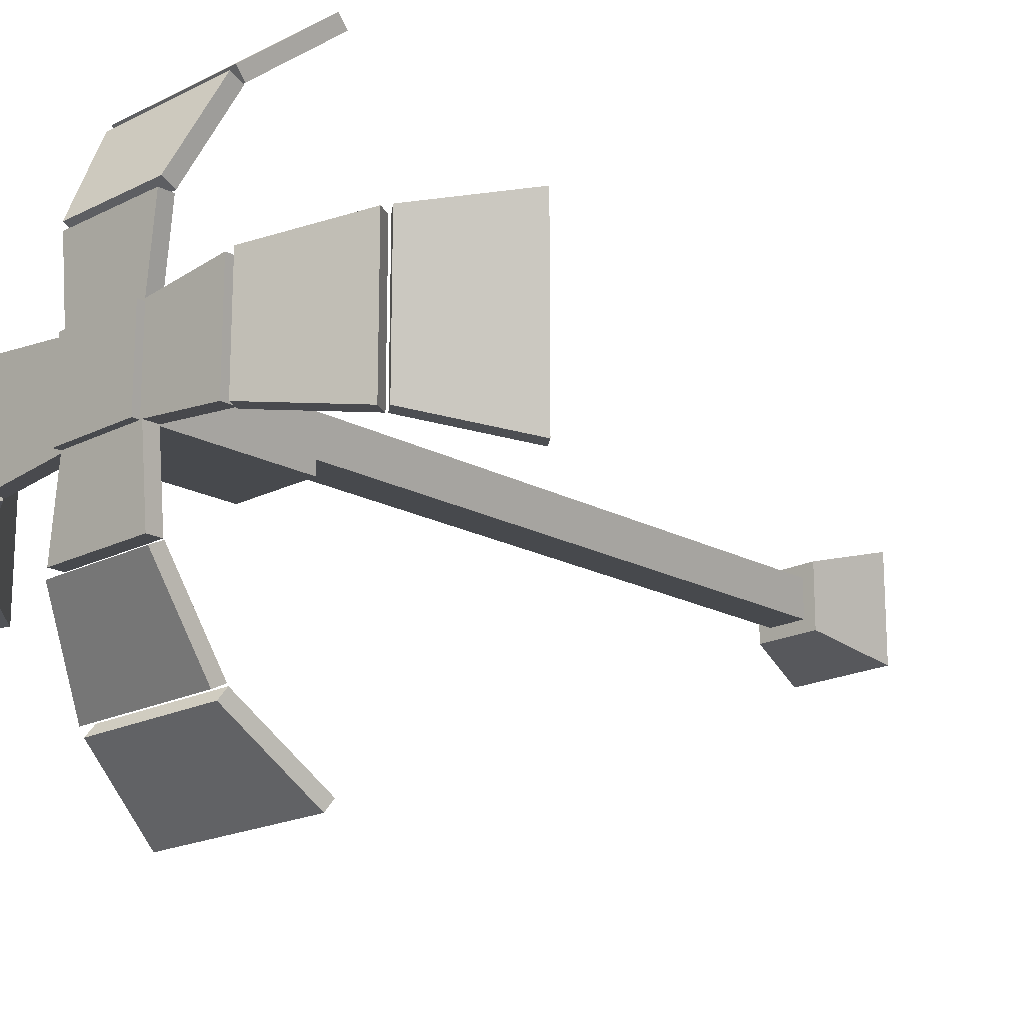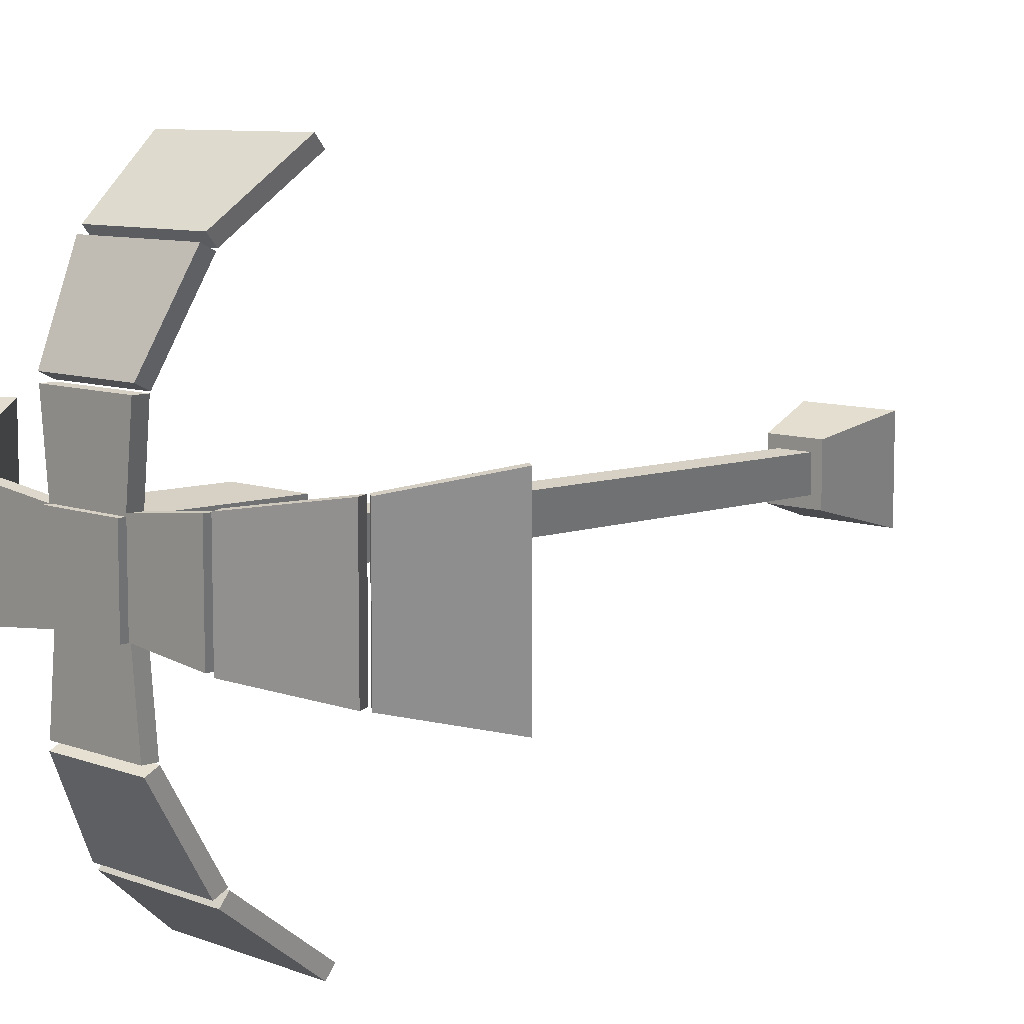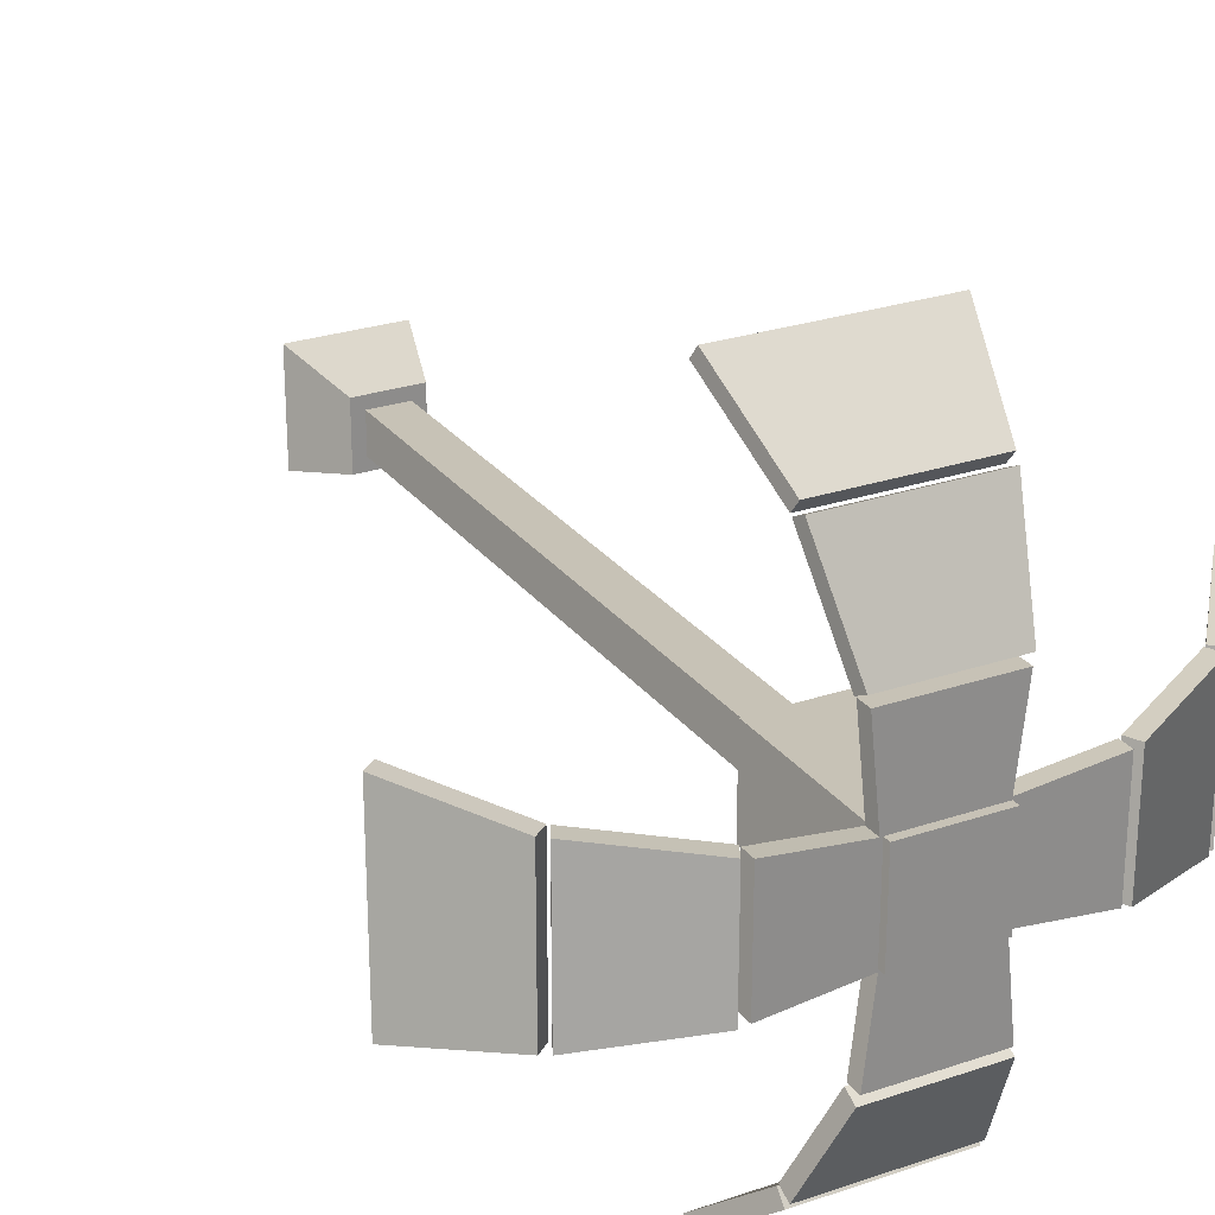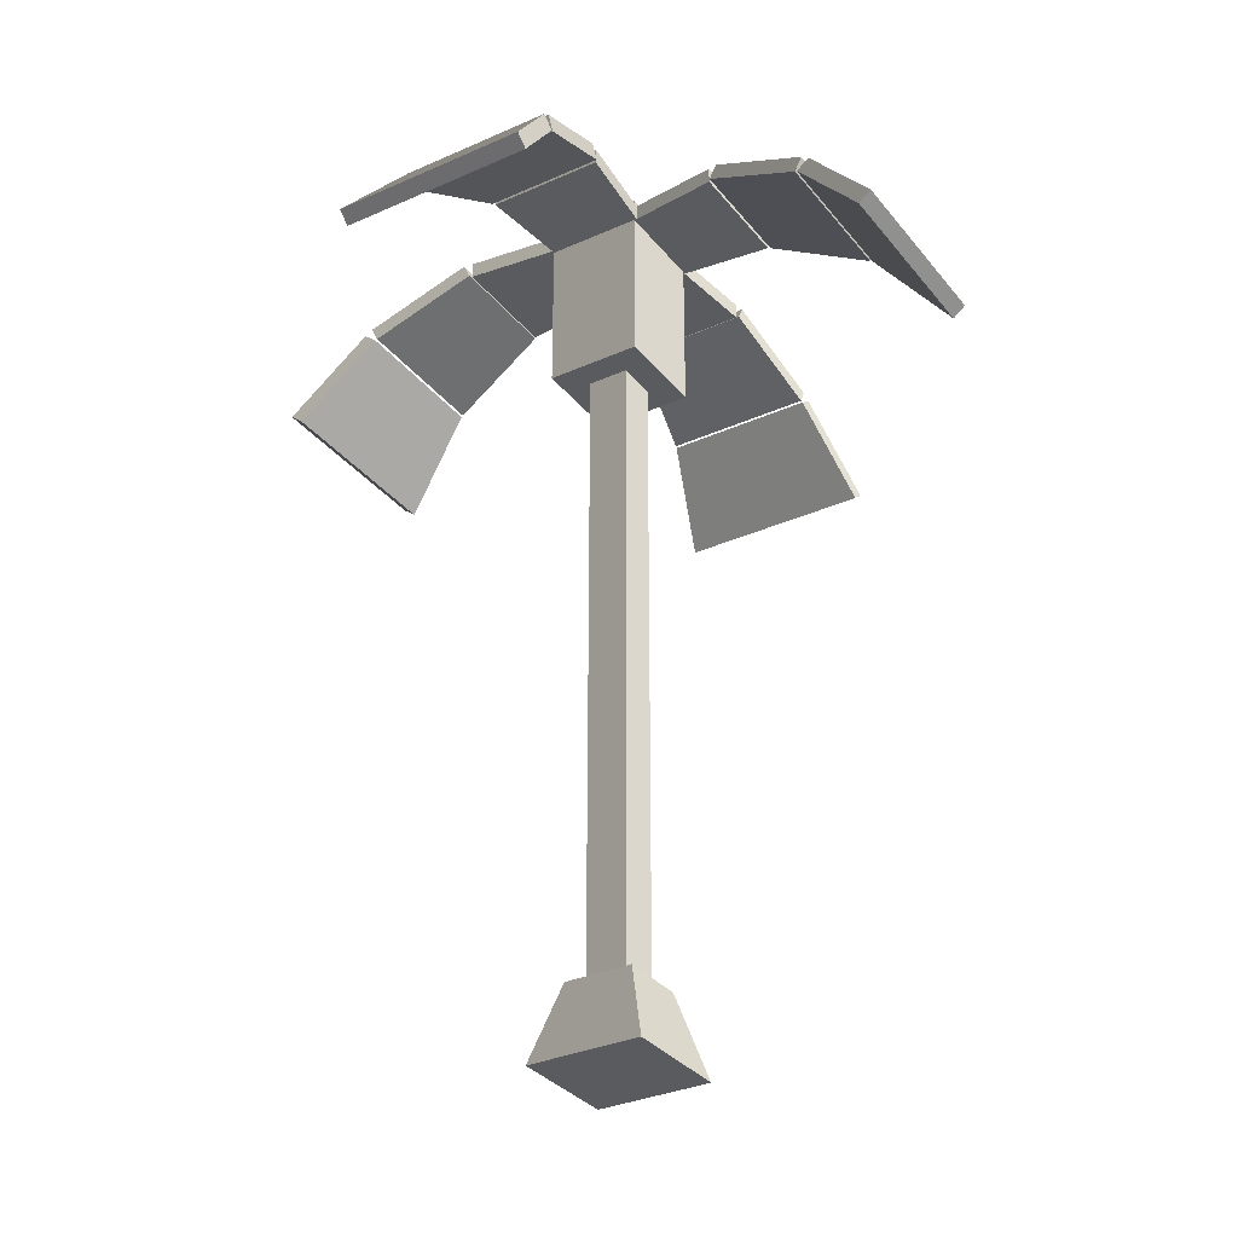
<metadata>
{"format":"obj","ext":"obj","renderer":"f3d","projection":"perspective","resolution":1024,"background":"white","views":[{"elev":-18.8,"azim":-135.8,"up":"+Z"},{"elev":8.5,"azim":-134.1,"up":"+Z"},{"elev":26.2,"azim":151.7,"up":"+Z"},{"elev":-32.4,"azim":121.9,"up":"+Y"}]}
</metadata>
<code>
v -0.8882 9.694 2.86
v -0.8882 9.817 3.01
v -1.127 8.788 3.848
v -1.127 8.665 3.698
v -0.8882 9.817 3.01
v 0.9236 9.817 3.01
v 1.163 8.788 3.848
v -0.8882 9.817 3.01
v 1.163 8.788 3.848
v -1.127 8.788 3.848
v 0.9236 9.817 3.01
v 0.9236 9.694 2.86
v 1.163 8.665 3.698
v 1.163 8.788 3.848
v 0.9236 9.694 2.86
v -0.8882 9.694 2.86
v -1.127 8.665 3.698
v 0.9236 9.694 2.86
v -1.127 8.665 3.698
v 1.163 8.665 3.698
v -1.127 8.665 3.698
v -1.127 8.788 3.848
v 1.163 8.788 3.848
v 1.163 8.665 3.698
v 0.9236 9.694 2.86
v 0.9236 9.817 3.01
v -0.8882 9.817 3.01
v -0.8882 9.694 2.86
v -0.6935 10.3 1.646
v -0.6935 10.47 1.732
v -0.8813 9.878 2.921
v -0.8813 9.705 2.834
v -0.6935 10.47 1.732
v 0.7289 10.47 1.732
v 0.9167 9.878 2.921
v -0.6935 10.47 1.732
v 0.9167 9.878 2.921
v -0.8813 9.878 2.921
v 0.7289 10.47 1.732
v 0.7289 10.3 1.646
v 0.9167 9.705 2.834
v 0.9167 9.878 2.921
v 0.7289 10.3 1.646
v -0.6935 10.3 1.646
v -0.8813 9.705 2.834
v 0.7289 10.3 1.646
v -0.8813 9.705 2.834
v 0.9167 9.705 2.834
v -0.8813 9.705 2.834
v -0.8813 9.878 2.921
v 0.9167 9.878 2.921
v 0.9167 9.705 2.834
v 0.7289 10.3 1.646
v 0.7289 10.47 1.732
v -0.6935 10.47 1.732
v -0.6935 10.3 1.646
v -0.5237 10.28 0.2986
v -0.5237 10.48 0.2986
v -0.6666 10.48 1.626
v -0.6666 10.28 1.626
v -0.5237 10.48 0.2986
v 0.5591 10.48 0.2986
v 0.7021 10.48 1.626
v -0.5237 10.48 0.2986
v 0.7021 10.48 1.626
v -0.6666 10.48 1.626
v 0.5591 10.48 0.2986
v 0.5591 10.28 0.2986
v 0.7021 10.28 1.626
v 0.7021 10.48 1.626
v 0.5591 10.28 0.2986
v -0.5237 10.28 0.2986
v -0.6666 10.28 1.626
v 0.5591 10.28 0.2986
v -0.6666 10.28 1.626
v 0.7021 10.28 1.626
v -0.6666 10.28 1.626
v -0.6666 10.48 1.626
v 0.7021 10.48 1.626
v 0.7021 10.28 1.626
v 0.5591 10.28 0.2986
v 0.5591 10.48 0.2986
v -0.5237 10.48 0.2986
v -0.5237 10.28 0.2986
v -2.86 9.694 -0.8882
v -3.01 9.817 -0.8881
v -3.848 8.788 -1.127
v -3.698 8.665 -1.127
v -3.01 9.817 -0.8881
v -3.01 9.817 0.9236
v -3.848 8.788 1.163
v -3.01 9.817 -0.8881
v -3.848 8.788 1.163
v -3.848 8.788 -1.127
v -3.01 9.817 0.9236
v -2.86 9.694 0.9236
v -3.698 8.665 1.163
v -3.848 8.788 1.163
v -2.86 9.694 0.9236
v -2.86 9.694 -0.8882
v -3.698 8.665 -1.127
v -2.86 9.694 0.9236
v -3.698 8.665 -1.127
v -3.698 8.665 1.163
v -3.698 8.665 -1.127
v -3.848 8.788 -1.127
v -3.848 8.788 1.163
v -3.698 8.665 1.163
v -2.86 9.694 0.9236
v -3.01 9.817 0.9236
v -3.01 9.817 -0.8881
v -2.86 9.694 -0.8882
v -1.646 10.3 -0.6935
v -1.732 10.47 -0.6935
v -2.921 9.878 -0.8813
v -2.834 9.705 -0.8813
v -1.732 10.47 -0.6935
v -1.732 10.47 0.7289
v -2.921 9.878 0.9167
v -1.732 10.47 -0.6935
v -2.921 9.878 0.9167
v -2.921 9.878 -0.8813
v -1.732 10.47 0.7289
v -1.646 10.3 0.7289
v -2.834 9.705 0.9167
v -2.921 9.878 0.9167
v -1.646 10.3 0.7289
v -1.646 10.3 -0.6935
v -2.834 9.705 -0.8813
v -1.646 10.3 0.7289
v -2.834 9.705 -0.8813
v -2.834 9.705 0.9167
v -2.834 9.705 -0.8813
v -2.921 9.878 -0.8813
v -2.921 9.878 0.9167
v -2.834 9.705 0.9167
v -1.646 10.3 0.7289
v -1.732 10.47 0.7289
v -1.732 10.47 -0.6935
v -1.646 10.3 -0.6935
v -0.2986 10.28 -0.5237
v -0.2986 10.48 -0.5237
v -1.626 10.48 -0.6667
v -1.626 10.28 -0.6667
v -0.2986 10.48 -0.5237
v -0.2986 10.48 0.5591
v -1.626 10.48 0.7021
v -0.2986 10.48 -0.5237
v -1.626 10.48 0.7021
v -1.626 10.48 -0.6667
v -0.2986 10.48 0.5591
v -0.2986 10.28 0.5591
v -1.626 10.28 0.7021
v -1.626 10.48 0.7021
v -0.2986 10.28 0.5591
v -0.2986 10.28 -0.5237
v -1.626 10.28 -0.6667
v -0.2986 10.28 0.5591
v -1.626 10.28 -0.6667
v -1.626 10.28 0.7021
v -1.626 10.28 -0.6667
v -1.626 10.48 -0.6667
v -1.626 10.48 0.7021
v -1.626 10.28 0.7021
v -0.2986 10.28 0.5591
v -0.2986 10.48 0.5591
v -0.2986 10.48 -0.5237
v -0.2986 10.28 -0.5237
v 2.86 9.694 0.8882
v 3.01 9.817 0.8882
v 3.848 8.788 1.127
v 3.698 8.665 1.127
v 3.01 9.817 0.8882
v 3.01 9.817 -0.9236
v 3.848 8.788 -1.163
v 3.01 9.817 0.8882
v 3.848 8.788 -1.163
v 3.848 8.788 1.127
v 3.01 9.817 -0.9236
v 2.86 9.694 -0.9236
v 3.698 8.665 -1.163
v 3.848 8.788 -1.163
v 2.86 9.694 -0.9236
v 2.86 9.694 0.8882
v 3.698 8.665 1.127
v 2.86 9.694 -0.9236
v 3.698 8.665 1.127
v 3.698 8.665 -1.163
v 3.698 8.665 1.127
v 3.848 8.788 1.127
v 3.848 8.788 -1.163
v 3.698 8.665 -1.163
v 2.86 9.694 -0.9236
v 3.01 9.817 -0.9236
v 3.01 9.817 0.8882
v 2.86 9.694 0.8882
v 1.646 10.3 0.6935
v 1.732 10.47 0.6935
v 2.921 9.878 0.8813
v 2.834 9.705 0.8813
v 1.732 10.47 0.6935
v 1.732 10.47 -0.7289
v 2.921 9.878 -0.9167
v 1.732 10.47 0.6935
v 2.921 9.878 -0.9167
v 2.921 9.878 0.8813
v 1.732 10.47 -0.7289
v 1.646 10.3 -0.7289
v 2.834 9.705 -0.9167
v 2.921 9.878 -0.9167
v 1.646 10.3 -0.7289
v 1.646 10.3 0.6935
v 2.834 9.705 0.8813
v 1.646 10.3 -0.7289
v 2.834 9.705 0.8813
v 2.834 9.705 -0.9167
v 2.834 9.705 0.8813
v 2.921 9.878 0.8813
v 2.921 9.878 -0.9167
v 2.834 9.705 -0.9167
v 1.646 10.3 -0.7289
v 1.732 10.47 -0.7289
v 1.732 10.47 0.6935
v 1.646 10.3 0.6935
v 0.2986 10.28 0.5237
v 0.2986 10.48 0.5237
v 1.626 10.48 0.6667
v 1.626 10.28 0.6667
v 0.2986 10.48 0.5237
v 0.2986 10.48 -0.5591
v 1.626 10.48 -0.7021
v 0.2986 10.48 0.5237
v 1.626 10.48 -0.7021
v 1.626 10.48 0.6667
v 0.2986 10.48 -0.5591
v 0.2986 10.28 -0.5591
v 1.626 10.28 -0.7021
v 1.626 10.48 -0.7021
v 0.2986 10.28 -0.5591
v 0.2986 10.28 0.5237
v 1.626 10.28 0.6667
v 0.2986 10.28 -0.5591
v 1.626 10.28 0.6667
v 1.626 10.28 -0.7021
v 1.626 10.28 0.6667
v 1.626 10.48 0.6667
v 1.626 10.48 -0.7021
v 1.626 10.28 -0.7021
v 0.2986 10.28 -0.5591
v 0.2986 10.48 -0.5591
v 0.2986 10.48 0.5237
v 0.2986 10.28 0.5237
v 0.8882 9.694 -2.86
v 0.8882 9.817 -3.01
v 1.127 8.788 -3.848
v 1.127 8.665 -3.698
v 0.8882 9.817 -3.01
v -0.9236 9.817 -3.01
v -1.163 8.788 -3.848
v 0.8882 9.817 -3.01
v -1.163 8.788 -3.848
v 1.127 8.788 -3.848
v -0.9236 9.817 -3.01
v -0.9236 9.694 -2.86
v -1.163 8.665 -3.698
v -1.163 8.788 -3.848
v -0.9236 9.694 -2.86
v 0.8882 9.694 -2.86
v 1.127 8.665 -3.698
v -0.9236 9.694 -2.86
v 1.127 8.665 -3.698
v -1.163 8.665 -3.698
v 1.127 8.665 -3.698
v 1.127 8.788 -3.848
v -1.163 8.788 -3.848
v -1.163 8.665 -3.698
v -0.9236 9.694 -2.86
v -0.9236 9.817 -3.01
v 0.8882 9.817 -3.01
v 0.8882 9.694 -2.86
v 0.6935 10.3 -1.646
v 0.6935 10.47 -1.732
v 0.8813 9.878 -2.921
v 0.8813 9.705 -2.834
v 0.6935 10.47 -1.732
v -0.7289 10.47 -1.732
v -0.9167 9.878 -2.921
v 0.6935 10.47 -1.732
v -0.9167 9.878 -2.921
v 0.8813 9.878 -2.921
v -0.7289 10.47 -1.732
v -0.7289 10.3 -1.646
v -0.9167 9.705 -2.834
v -0.9167 9.878 -2.921
v -0.7289 10.3 -1.646
v 0.6935 10.3 -1.646
v 0.8813 9.705 -2.834
v -0.7289 10.3 -1.646
v 0.8813 9.705 -2.834
v -0.9167 9.705 -2.834
v 0.8813 9.705 -2.834
v 0.8813 9.878 -2.921
v -0.9167 9.878 -2.921
v -0.9167 9.705 -2.834
v -0.7289 10.3 -1.646
v -0.7289 10.47 -1.732
v 0.6935 10.47 -1.732
v 0.6935 10.3 -1.646
v 0.5237 10.28 -0.2986
v 0.5237 10.48 -0.2986
v 0.6666 10.48 -1.626
v 0.6666 10.28 -1.626
v 0.5237 10.48 -0.2986
v -0.5591 10.48 -0.2986
v -0.7021 10.48 -1.626
v 0.5237 10.48 -0.2986
v -0.7021 10.48 -1.626
v 0.6666 10.48 -1.626
v -0.5591 10.48 -0.2986
v -0.5591 10.28 -0.2986
v -0.7021 10.28 -1.626
v -0.7021 10.48 -1.626
v -0.5591 10.28 -0.2986
v 0.5237 10.28 -0.2986
v 0.6666 10.28 -1.626
v -0.5591 10.28 -0.2986
v 0.6666 10.28 -1.626
v -0.7021 10.28 -1.626
v 0.6666 10.28 -1.626
v 0.6666 10.48 -1.626
v -0.7021 10.48 -1.626
v -0.7021 10.28 -1.626
v -0.5591 10.28 -0.2986
v -0.5591 10.48 -0.2986
v 0.5237 10.48 -0.2986
v 0.5237 10.28 -0.2986
v -0.239 0.9285 0.239
v -0.239 8.427 0.239
v 0.239 8.427 0.239
v 0.239 0.9285 0.239
v -0.5565 10.57 0.5565
v -0.5566 10.57 -0.5565
v 0.5565 10.57 -0.5565
v 0.5565 10.57 0.5565
v -0.239 8.427 -0.239
v -0.239 0.9285 -0.239
v 0.239 0.9285 -0.239
v 0.239 8.427 -0.239
v -0.6607 0 -0.6607
v -0.6607 0 0.6607
v 0.6607 0 0.6607
v 0.6607 0 -0.6607
v 0.239 0.9285 0.239
v 0.239 8.427 0.239
v 0.239 8.427 -0.239
v 0.239 0.9285 -0.239
v -0.239 0.9285 -0.239
v -0.239 8.427 -0.239
v -0.239 8.427 0.239
v -0.239 0.9285 0.239
v -0.239 0.9285 -0.239
v -0.3947 0.9285 -0.3947
v 0.3947 0.9285 -0.3947
v -0.239 0.9285 -0.239
v 0.239 0.9285 -0.239
v 0.3947 0.9285 0.3947
v 0.239 0.9285 0.239
v -0.239 0.9285 0.239
v -0.3947 0.9285 0.3947
v 0.239 0.9285 0.239
v -0.3947 0.9285 -0.3947
v -0.6607 0 -0.6607
v 0.6607 0 -0.6607
v 0.6607 0 -0.6607
v 0.3947 0.9285 -0.3947
v 0.3947 0.9285 -0.3947
v 0.6607 0 -0.6607
v 0.6607 0 0.6607
v 0.3947 0.9285 -0.3947
v 0.3947 0.9285 0.3947
v 0.3947 0.9285 0.3947
v 0.6607 0 0.6607
v -0.6607 0 0.6607
v -0.6607 0 0.6607
v -0.3947 0.9285 0.3947
v -0.3947 0.9285 0.3947
v -0.6607 0 0.6607
v -0.6607 0 -0.6607
v -0.3947 0.9285 0.3947
v -0.3947 0.9285 -0.3947
v -0.239 8.427 0.239
v -0.5565 8.427 0.5565
v 0.5565 8.427 0.5565
v -0.239 8.427 -0.239
v -0.5566 8.427 -0.5565
v -0.239 8.427 0.239
v 0.239 8.427 0.239
v 0.239 8.427 0.239
v 0.5565 8.427 -0.5565
v 0.239 8.427 -0.239
v 0.239 8.427 -0.239
v -0.239 8.427 -0.239
v -0.5565 8.427 0.5565
v -0.5565 10.38 0.5565
v 0.5565 10.38 0.5565
v 0.5565 8.427 0.5565
v 0.5565 8.427 0.5565
v 0.5565 10.38 0.5565
v 0.5565 10.38 -0.5565
v 0.5565 8.427 -0.5565
v 0.5565 8.427 -0.5565
v 0.5565 10.38 -0.5565
v -0.5566 10.38 -0.5565
v -0.5566 8.427 -0.5565
v -0.5566 8.427 -0.5565
v -0.5566 10.38 -0.5565
v -0.5565 10.38 0.5565
v -0.5565 8.427 0.5565
v -0.5565 10.38 0.5565
v -0.5565 10.57 0.5565
v 0.5565 10.57 0.5565
v 0.5565 10.38 0.5565
v -0.5566 10.38 -0.5565
v -0.5566 10.57 -0.5565
v -0.5565 10.57 0.5565
v -0.5565 10.38 0.5565
v 0.5565 10.38 -0.5565
v 0.5565 10.57 -0.5565
v -0.5566 10.57 -0.5565
v -0.5566 10.38 -0.5565
v 0.5565 10.38 0.5565
v 0.5565 10.57 0.5565
v 0.5565 10.57 -0.5565
v 0.5565 10.38 -0.5565
g palm_03_(21)_640_44
f 1 3 2
f 1 4 3
f 5 7 6
f 8 10 9
f 11 13 12
f 11 14 13
f 15 17 16
f 18 20 19
f 21 23 22
f 21 24 23
f 25 27 26
f 25 28 27
f 29 31 30
f 29 32 31
f 33 35 34
f 36 38 37
f 39 41 40
f 39 42 41
f 43 45 44
f 46 48 47
f 49 51 50
f 49 52 51
f 53 55 54
f 53 56 55
f 57 59 58
f 57 60 59
f 61 63 62
f 64 66 65
f 67 69 68
f 67 70 69
f 71 73 72
f 74 76 75
f 77 79 78
f 77 80 79
f 81 83 82
f 81 84 83
f 85 87 86
f 85 88 87
f 89 91 90
f 92 94 93
f 95 97 96
f 95 98 97
f 99 101 100
f 102 104 103
f 105 107 106
f 105 108 107
f 109 111 110
f 109 112 111
f 113 115 114
f 113 116 115
f 117 119 118
f 120 122 121
f 123 125 124
f 123 126 125
f 127 129 128
f 130 132 131
f 133 135 134
f 133 136 135
f 137 139 138
f 137 140 139
f 141 143 142
f 141 144 143
f 145 147 146
f 148 150 149
f 151 153 152
f 151 154 153
f 155 157 156
f 158 160 159
f 161 163 162
f 161 164 163
f 165 167 166
f 165 168 167
f 169 171 170
f 169 172 171
f 173 175 174
f 176 178 177
f 179 181 180
f 179 182 181
f 183 185 184
f 186 188 187
f 189 191 190
f 189 192 191
f 193 195 194
f 193 196 195
f 197 199 198
f 197 200 199
f 201 203 202
f 204 206 205
f 207 209 208
f 207 210 209
f 211 213 212
f 214 216 215
f 217 219 218
f 217 220 219
f 221 223 222
f 221 224 223
f 225 227 226
f 225 228 227
f 229 231 230
f 232 234 233
f 235 237 236
f 235 238 237
f 239 241 240
f 242 244 243
f 245 247 246
f 245 248 247
f 249 251 250
f 249 252 251
f 253 255 254
f 253 256 255
f 257 259 258
f 260 262 261
f 263 265 264
f 263 266 265
f 267 269 268
f 270 272 271
f 273 275 274
f 273 276 275
f 277 279 278
f 277 280 279
f 281 283 282
f 281 284 283
f 285 287 286
f 288 290 289
f 291 293 292
f 291 294 293
f 295 297 296
f 298 300 299
f 301 303 302
f 301 304 303
f 305 307 306
f 305 308 307
f 309 311 310
f 309 312 311
f 313 315 314
f 316 318 317
f 319 321 320
f 319 322 321
f 323 325 324
f 326 328 327
f 329 331 330
f 329 332 331
f 333 335 334
f 333 336 335
f 337 339 338
f 337 340 339
f 341 343 342
f 341 344 343
f 345 347 346
f 345 348 347
f 349 351 350
f 349 352 351
f 353 355 354
f 353 356 355
f 357 359 358
f 357 360 359
f 361 363 362
f 364 365 363
f 365 366 363
f 365 367 366
f 368 364 362
f 367 368 369
f 368 362 369
f 370 369 366
f 371 373 372
f 371 375 374
f 376 378 377
f 379 380 378
f 381 383 382
f 381 385 384
f 386 388 387
f 389 390 388
f 391 393 392
f 394 391 392
f 394 392 395
f 396 397 393
f 398 399 393
f 398 400 399
f 400 395 399
f 401 402 395
f 403 405 404
f 403 406 405
f 407 409 408
f 407 410 409
f 411 413 412
f 411 414 413
f 415 417 416
f 415 418 417
f 419 421 420
f 419 422 421
f 423 425 424
f 423 426 425
f 427 429 428
f 427 430 429
f 431 433 432
f 431 434 433

</code>
